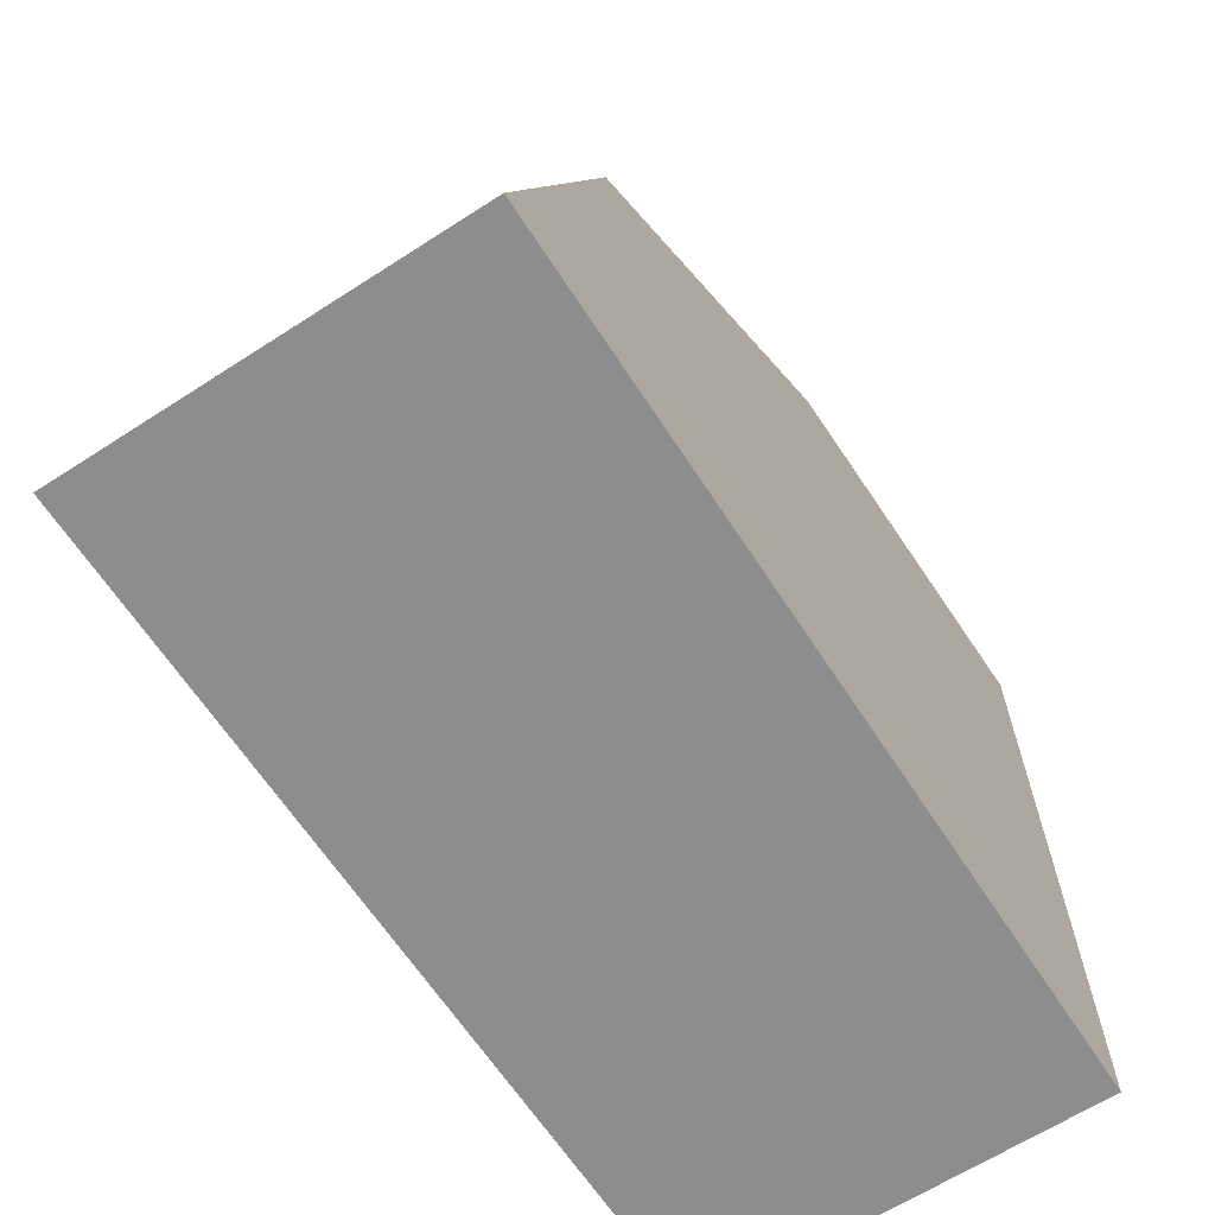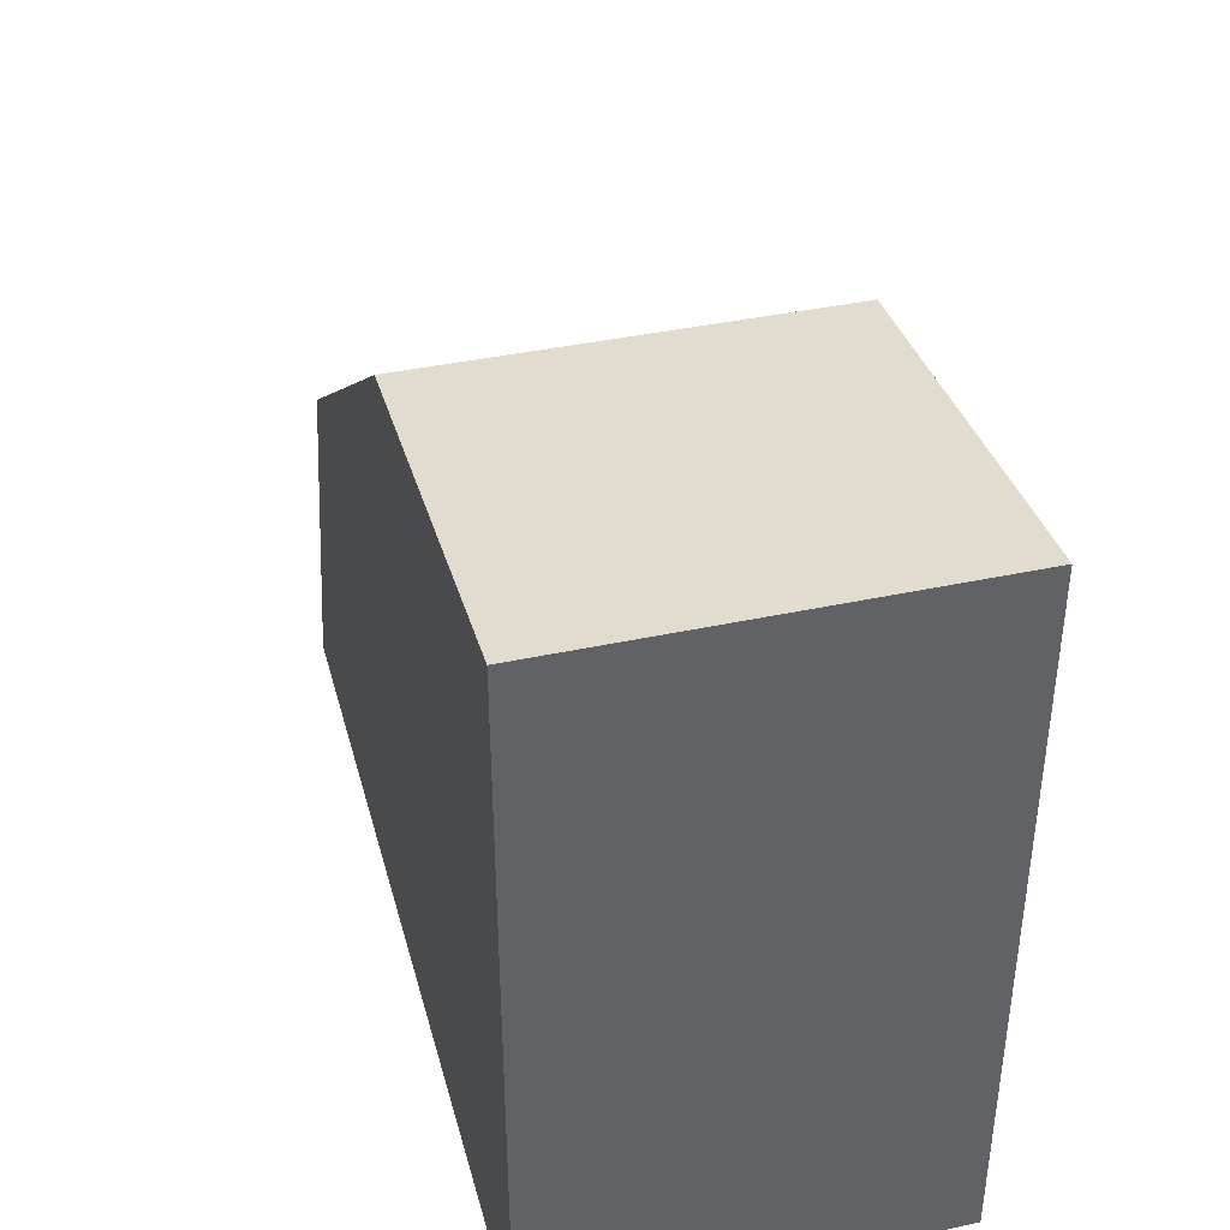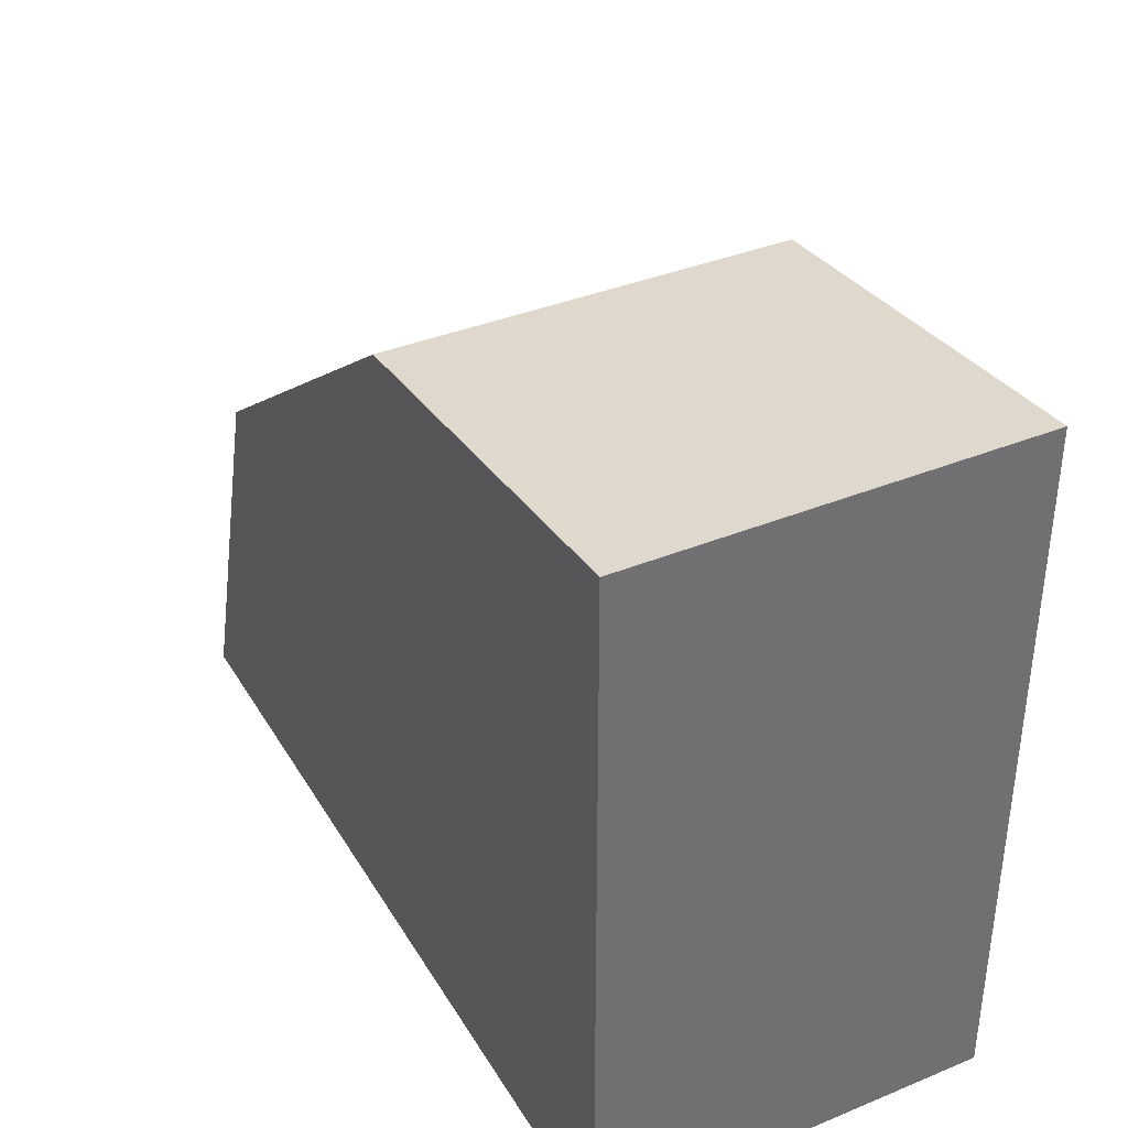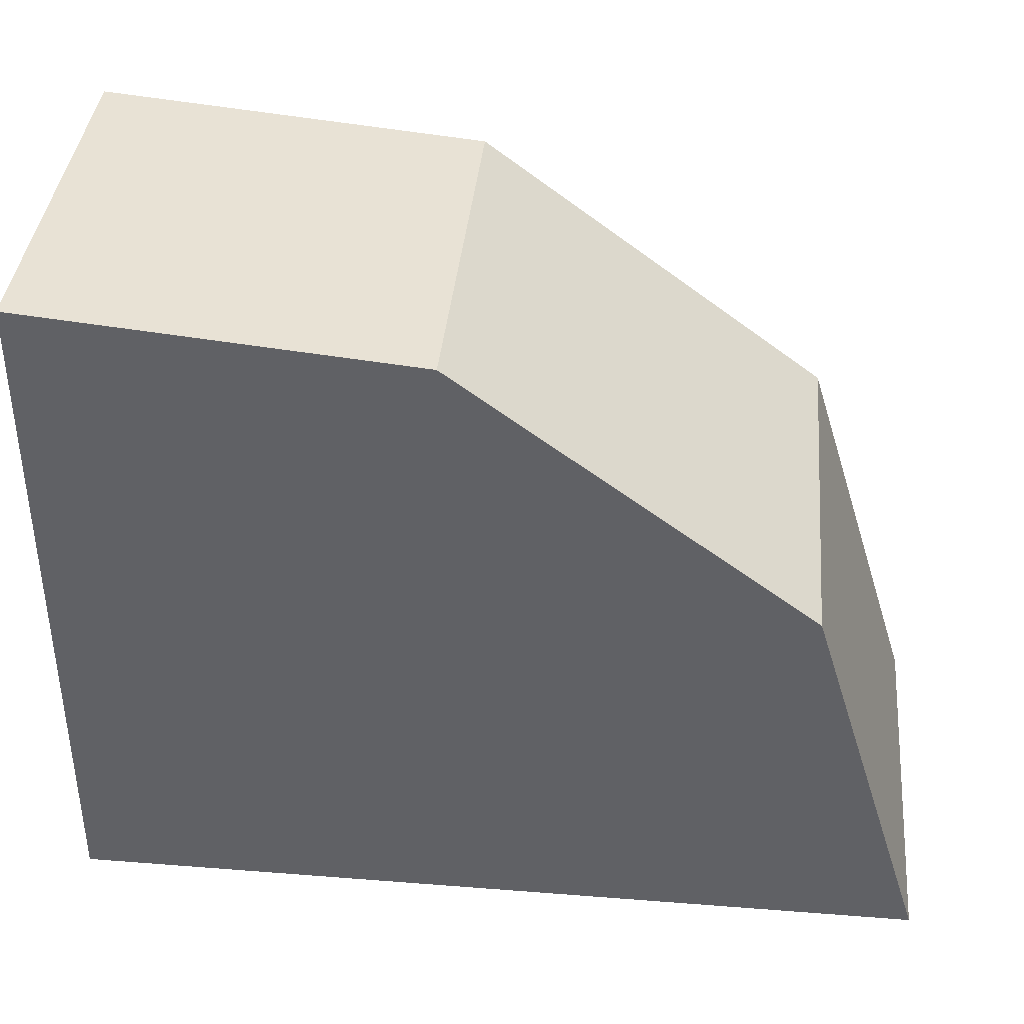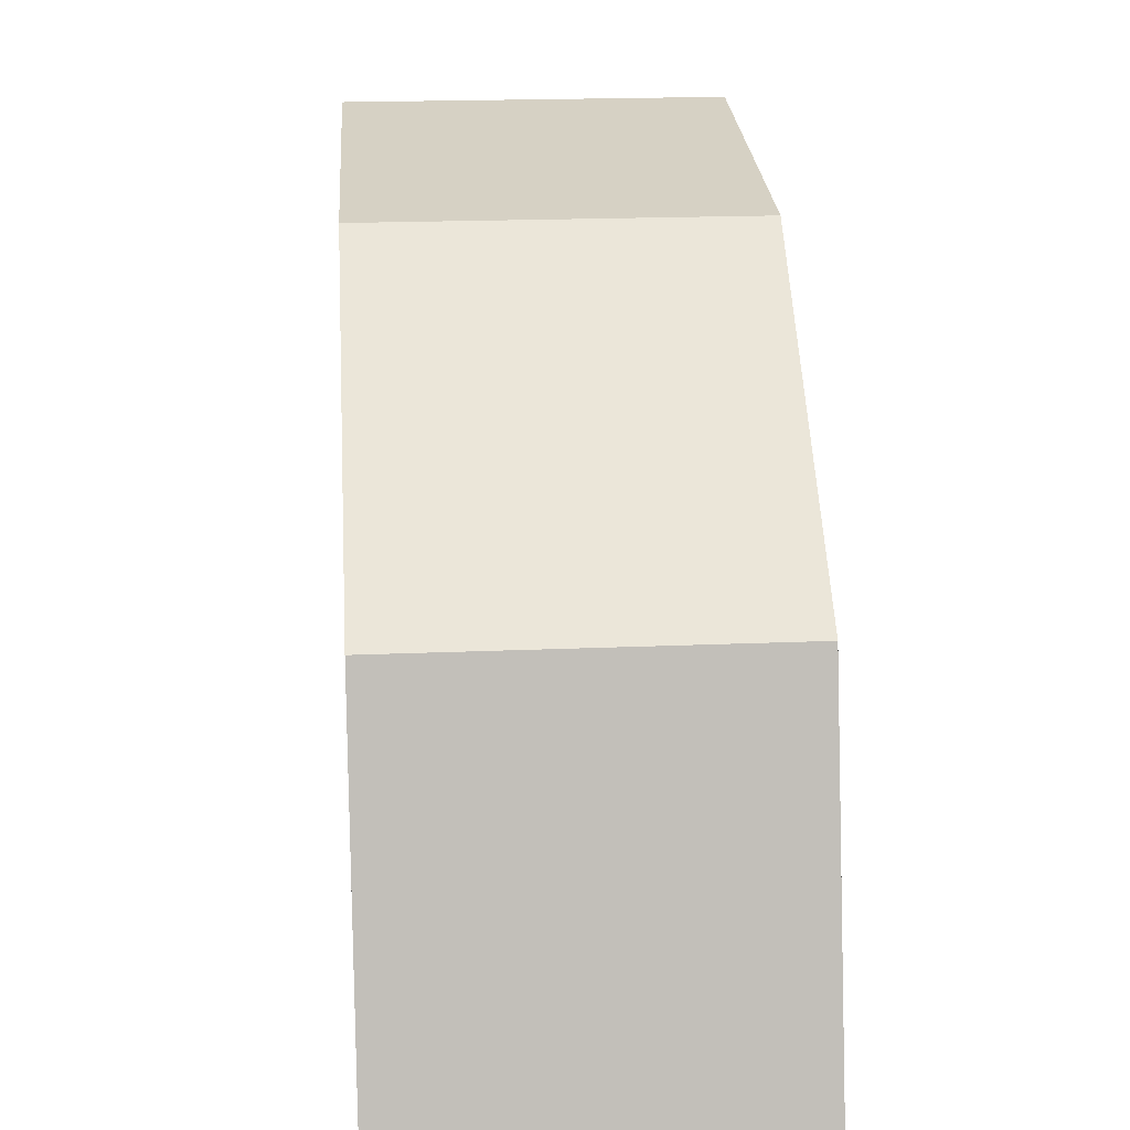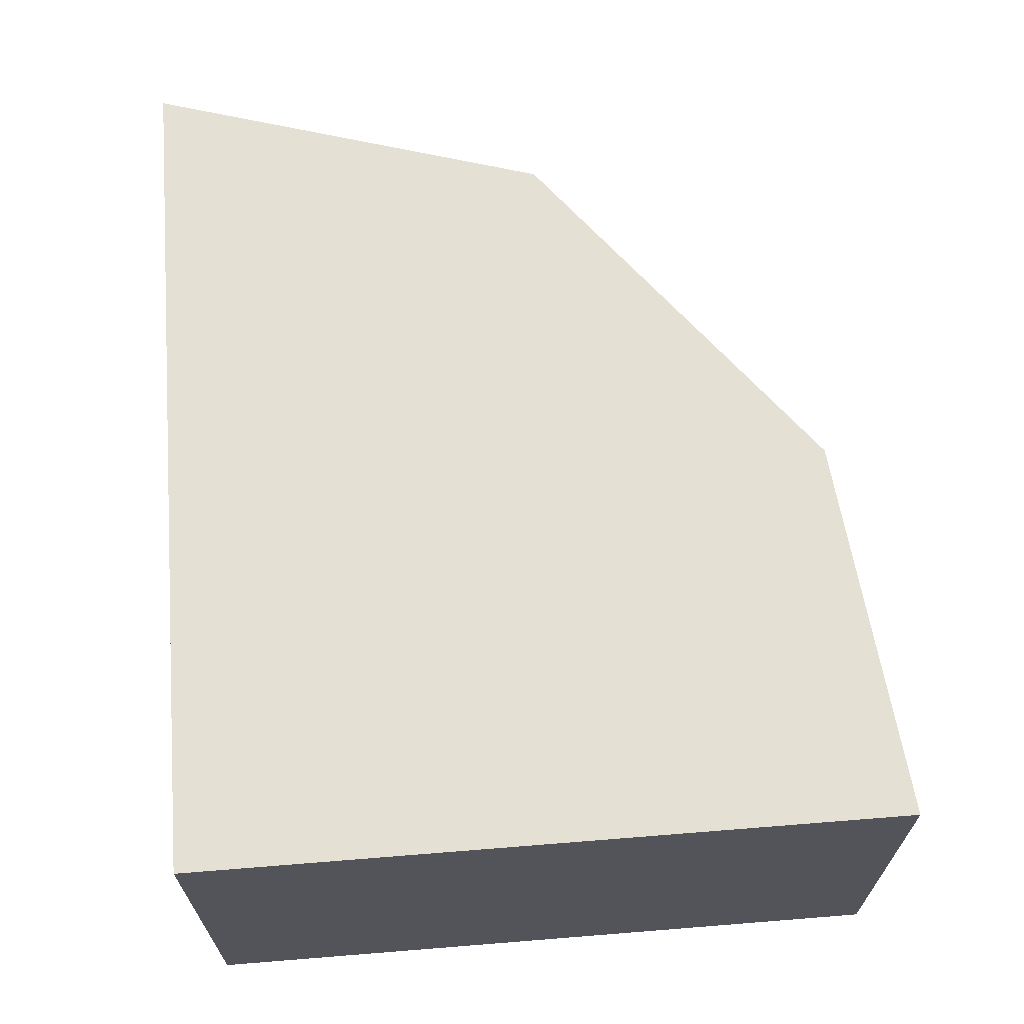
<metadata>
{"format":"obj","ext":"obj","renderer":"f3d","projection":"perspective","resolution":1024,"background":"white","views":[{"elev":-64.7,"azim":123.0,"up":"+Z"},{"elev":40.0,"azim":-104.9,"up":"+Z"},{"elev":37.4,"azim":-117.7,"up":"+Z"},{"elev":39.0,"azim":5.5,"up":"+Z"},{"elev":21.2,"azim":85.8,"up":"+Z"},{"elev":65.6,"azim":-94.5,"up":"+Y"}]}
</metadata>
<code>
o laptop_screen_collision.012
v 0.1553 0.01618 0.1066
v 0.1553 0.01143 0.1066
v 0.1567 0.01143 0.1018
v 0.1567 0.01618 0.1018
v 0.1464 0.01143 0.1018
v 0.1464 0.01618 0.1018
v 0.1464 0.01618 0.1102
v 0.151 0.01618 0.1098
v 0.151 0.01143 0.1098
v 0.1464 0.01143 0.1102
f 1 2 3 4
f 4 3 5 6
f 4 6 7 8 1
f 8 9 2 1
f 5 3 2 9 10
f 7 10 9 8
f 6 5 10 7

</code>
